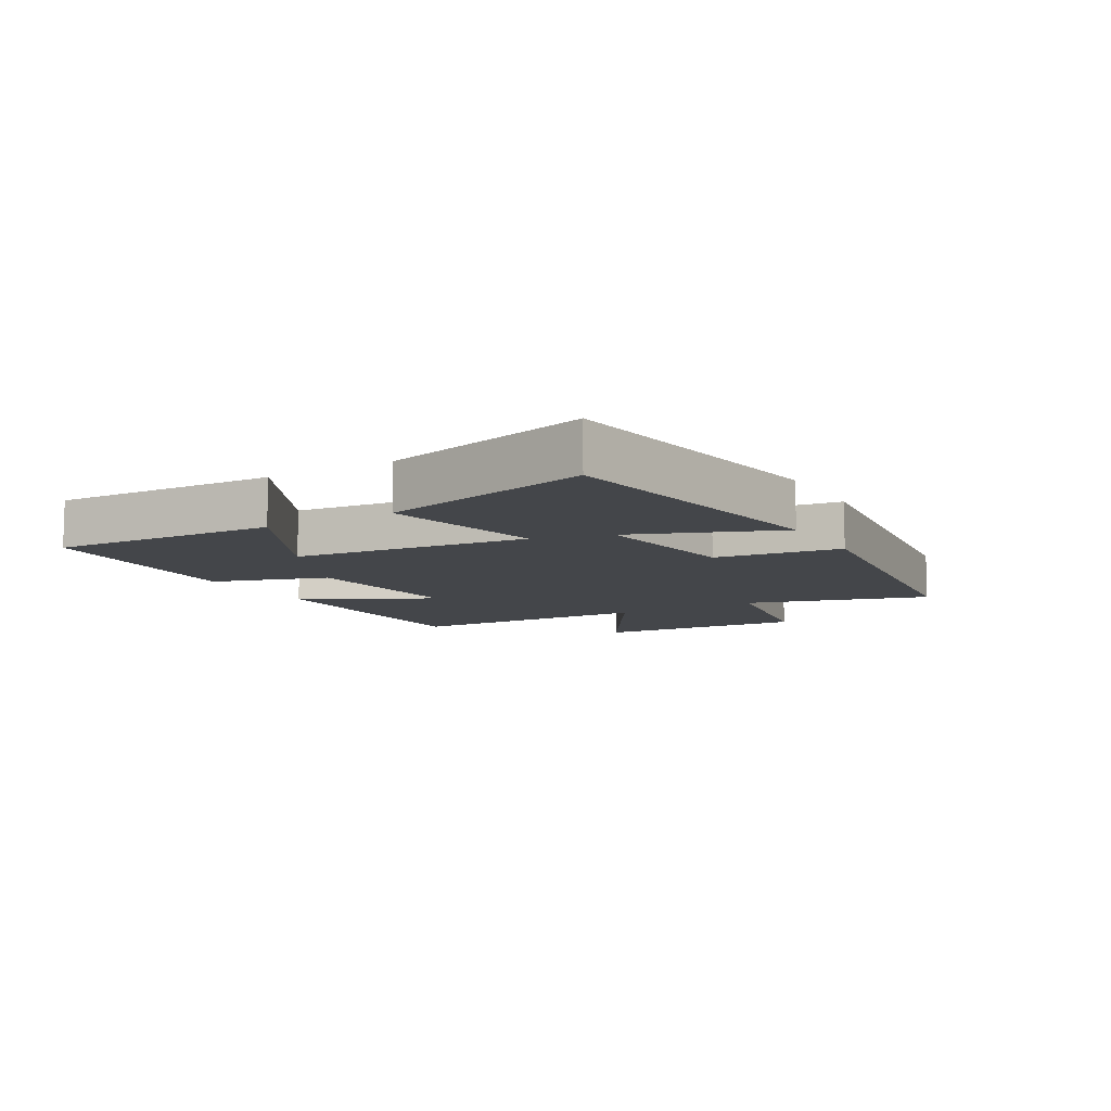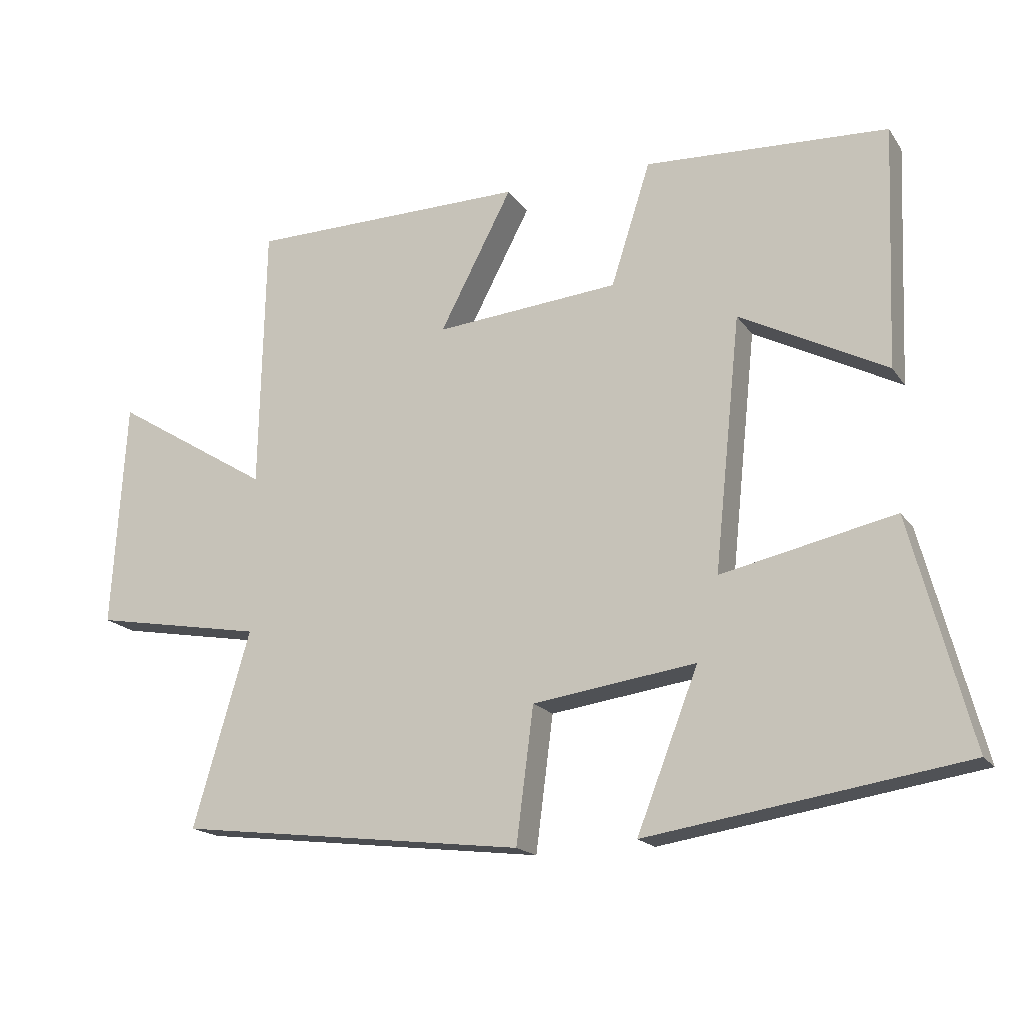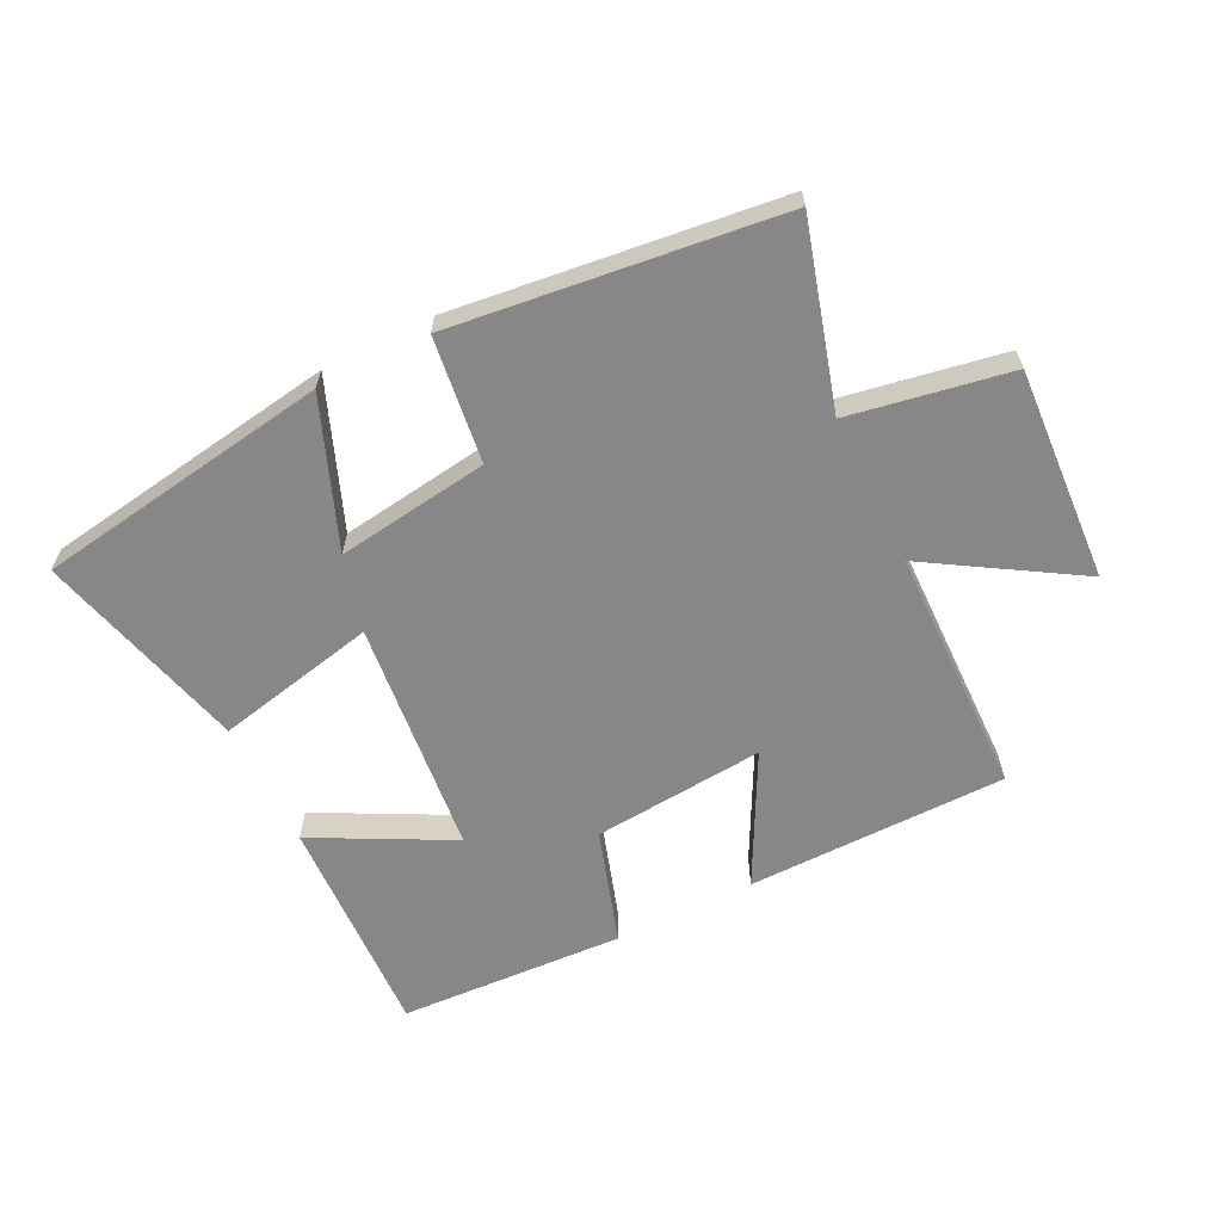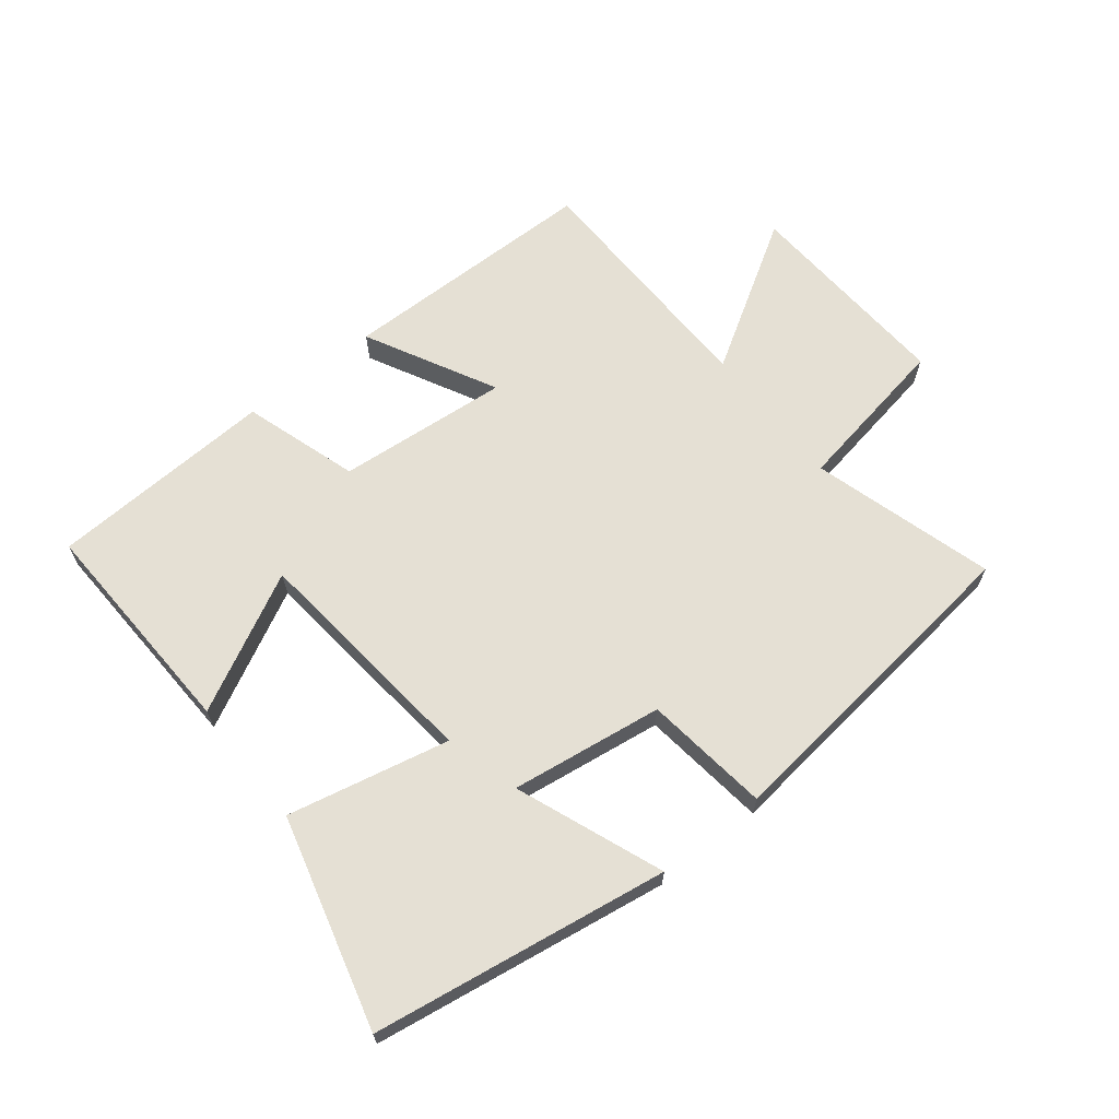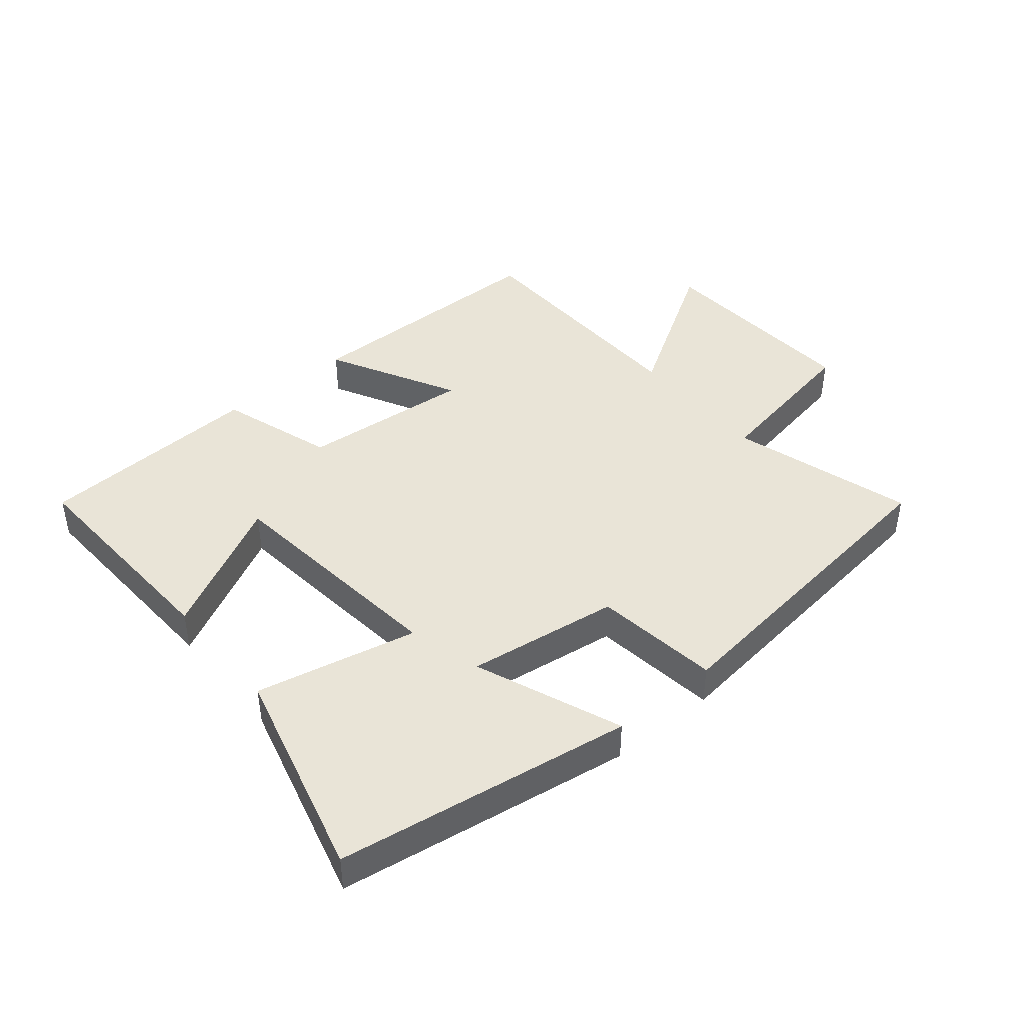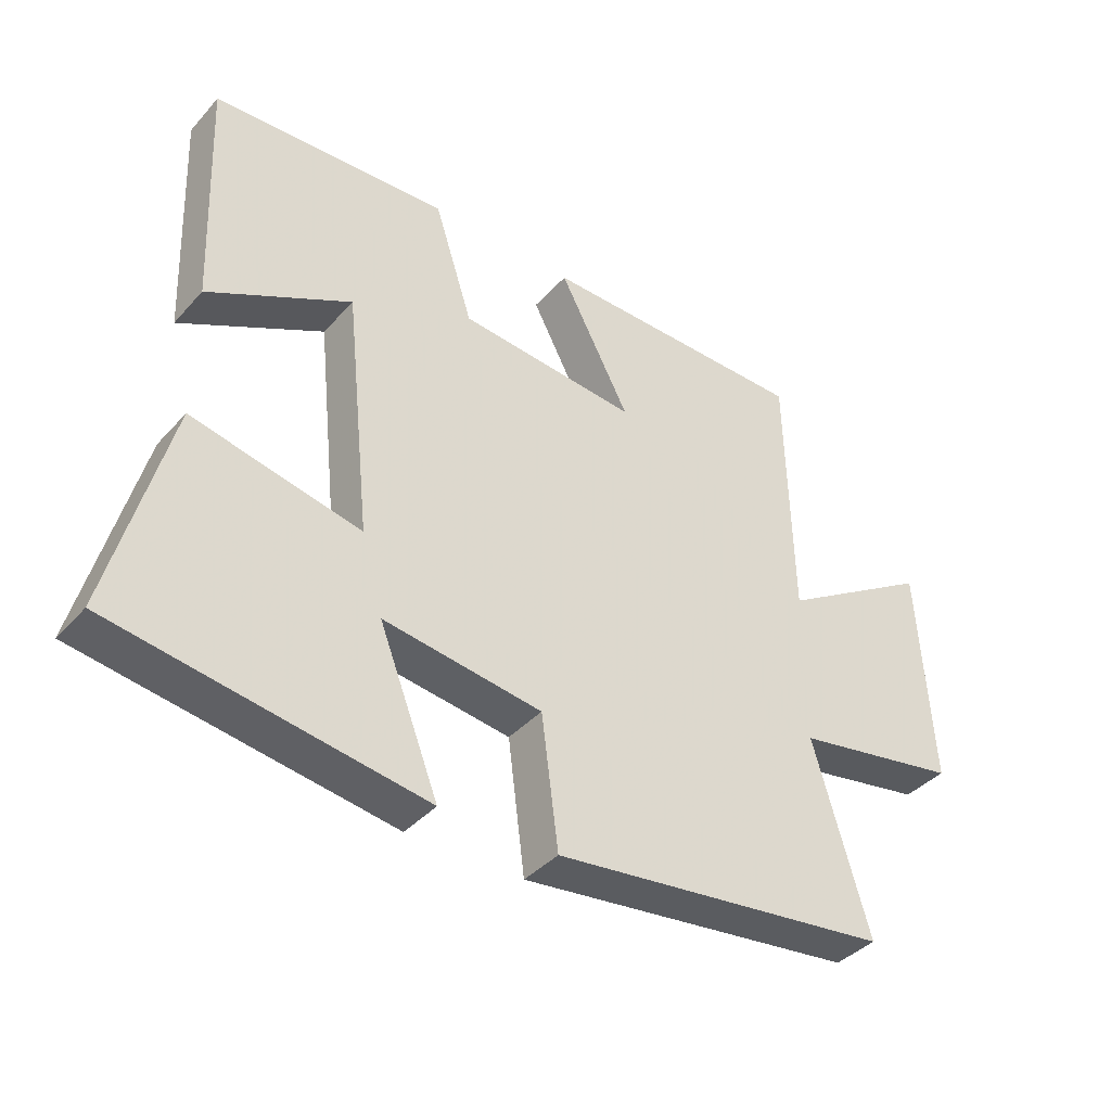
<metadata>
{"format":"obj","ext":"obj","renderer":"f3d","projection":"perspective","resolution":1024,"background":"white","views":[{"elev":-9.5,"azim":120.0,"up":"+Y"},{"elev":-17.9,"azim":23.9,"up":"+Z"},{"elev":-62.5,"azim":-153.6,"up":"+Y"},{"elev":65.6,"azim":141.7,"up":"+Y"},{"elev":43.1,"azim":140.2,"up":"+Y"},{"elev":-39.2,"azim":143.0,"up":"+Z"}]}
</metadata>
<code>
v -0.585 0.07 -0.437
v -0.5 0.07 -0.145
v -0.757 0.07 -0.099
v -0.737 0.07 0.243
v -0.5 0.07 0.097
v -0.492 0.07 0.496
v -0.074 0.07 0.5
v -0.183 0.07 0.292
v 0.093 0.07 0.316
v 0.152 0.07 0.5
v 0.515 0.07 0.481
v 0.5 0.07 0.12
v 0.281 0.07 0.234
v 0.241 0.07 -0.144
v 0.5 0.07 -0.088
v 0.589 0.07 -0.427
v 0.116 0.07 -0.5
v 0.208 0.07 -0.265
v -0.036 0.07 -0.299
v -0.062 0.07 -0.5
v -0.585 0 -0.437
v -0.5 0 -0.145
v -0.757 0 -0.099
v -0.737 0 0.243
v -0.5 0 0.097
v -0.492 0 0.496
v -0.074 0 0.5
v -0.183 0 0.292
v 0.093 0 0.316
v 0.152 0 0.5
v 0.515 0 0.481
v 0.5 0 0.12
v 0.281 0 0.234
v 0.241 0 -0.144
v 0.5 0 -0.088
v 0.589 0 -0.427
v 0.116 0 -0.5
v 0.208 0 -0.265
v -0.036 0 -0.299
v -0.062 0 -0.5
f 19 20 1 2
f 18 19 2
f 15 16 17 18
f 14 15 18
f 13 14 18 2
f 10 11 12 13
f 9 10 13
f 8 9 13 2
f 5 6 7 8
f 5 8 2 3
f 3 4 5
f 22 21 40 39
f 22 39 38
f 38 37 36 35
f 38 35 34
f 22 38 34 33
f 33 32 31 30
f 33 30 29
f 22 33 29 28
f 28 27 26 25
f 23 22 28 25
f 25 24 23
f 1 21 22 2
f 2 22 23 3
f 3 23 24 4
f 4 24 25 5
f 5 25 26 6
f 6 26 27 7
f 7 27 28 8
f 8 28 29 9
f 9 29 30 10
f 10 30 31 11
f 11 31 32 12
f 12 32 33 13
f 13 33 34 14
f 14 34 35 15
f 15 35 36 16
f 16 36 37 17
f 17 37 38 18
f 18 38 39 19
f 19 39 40 20
f 20 40 21 1

</code>
